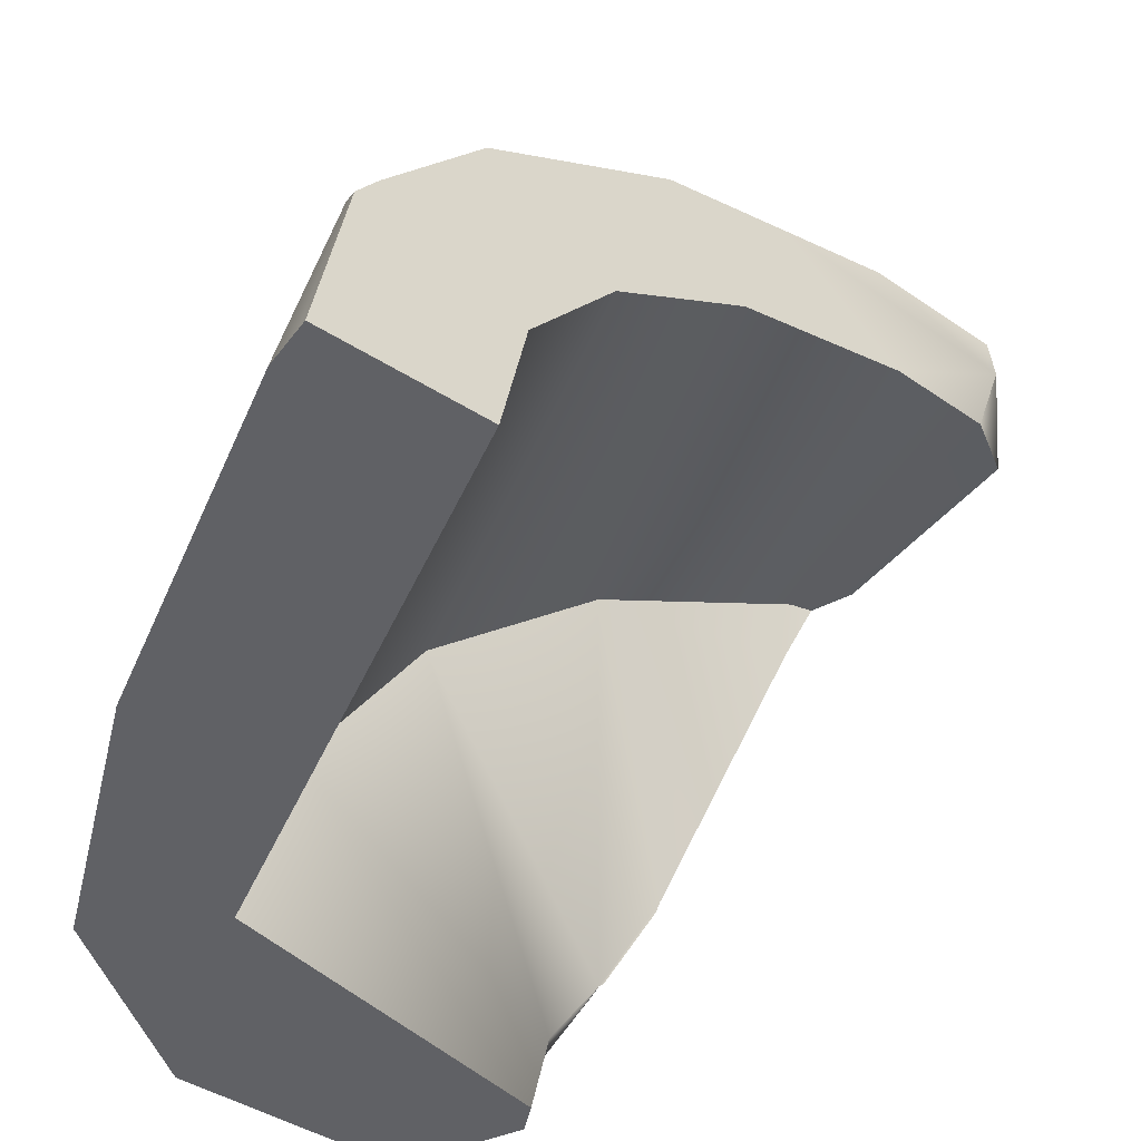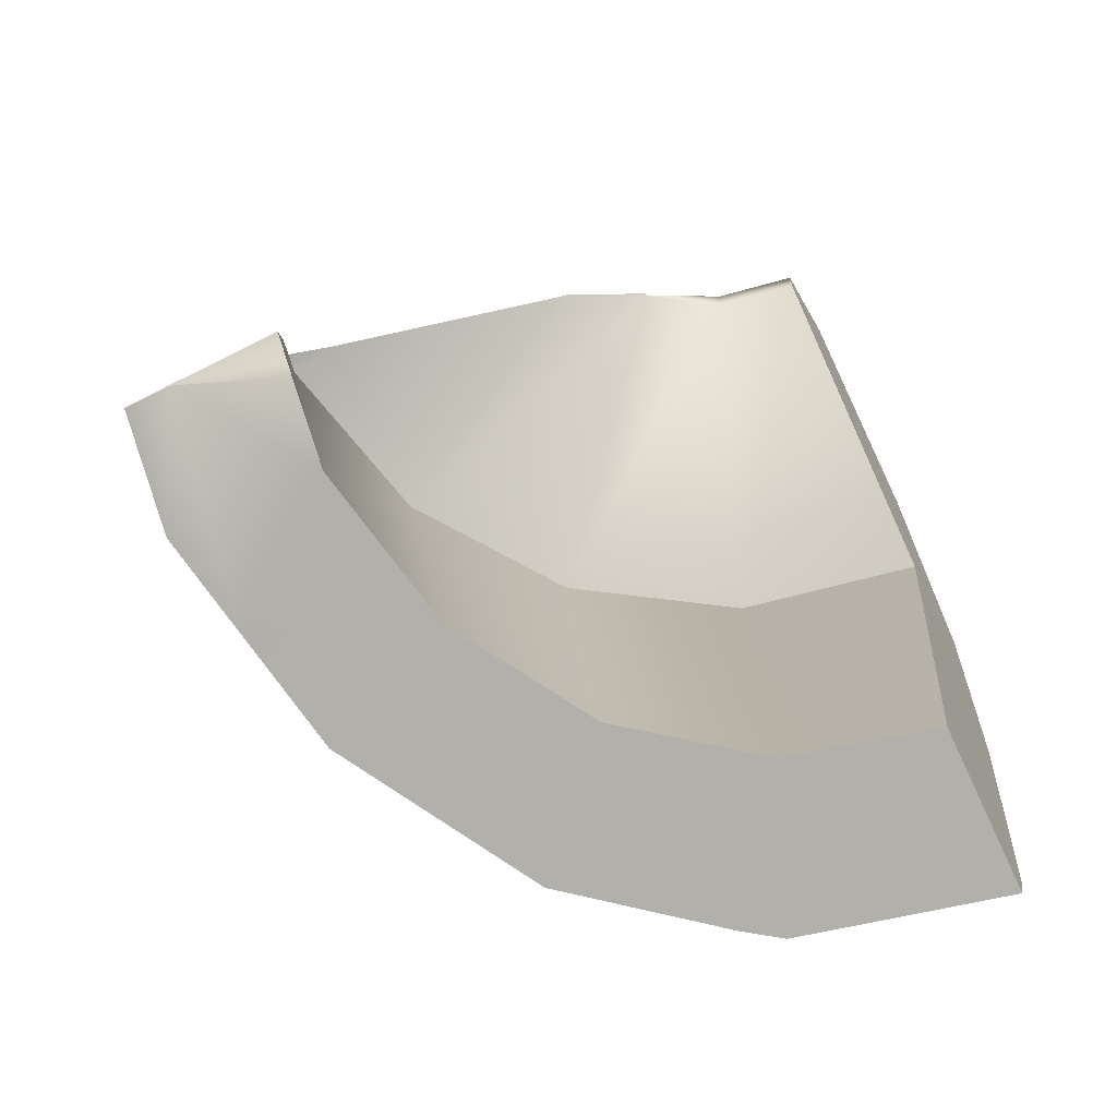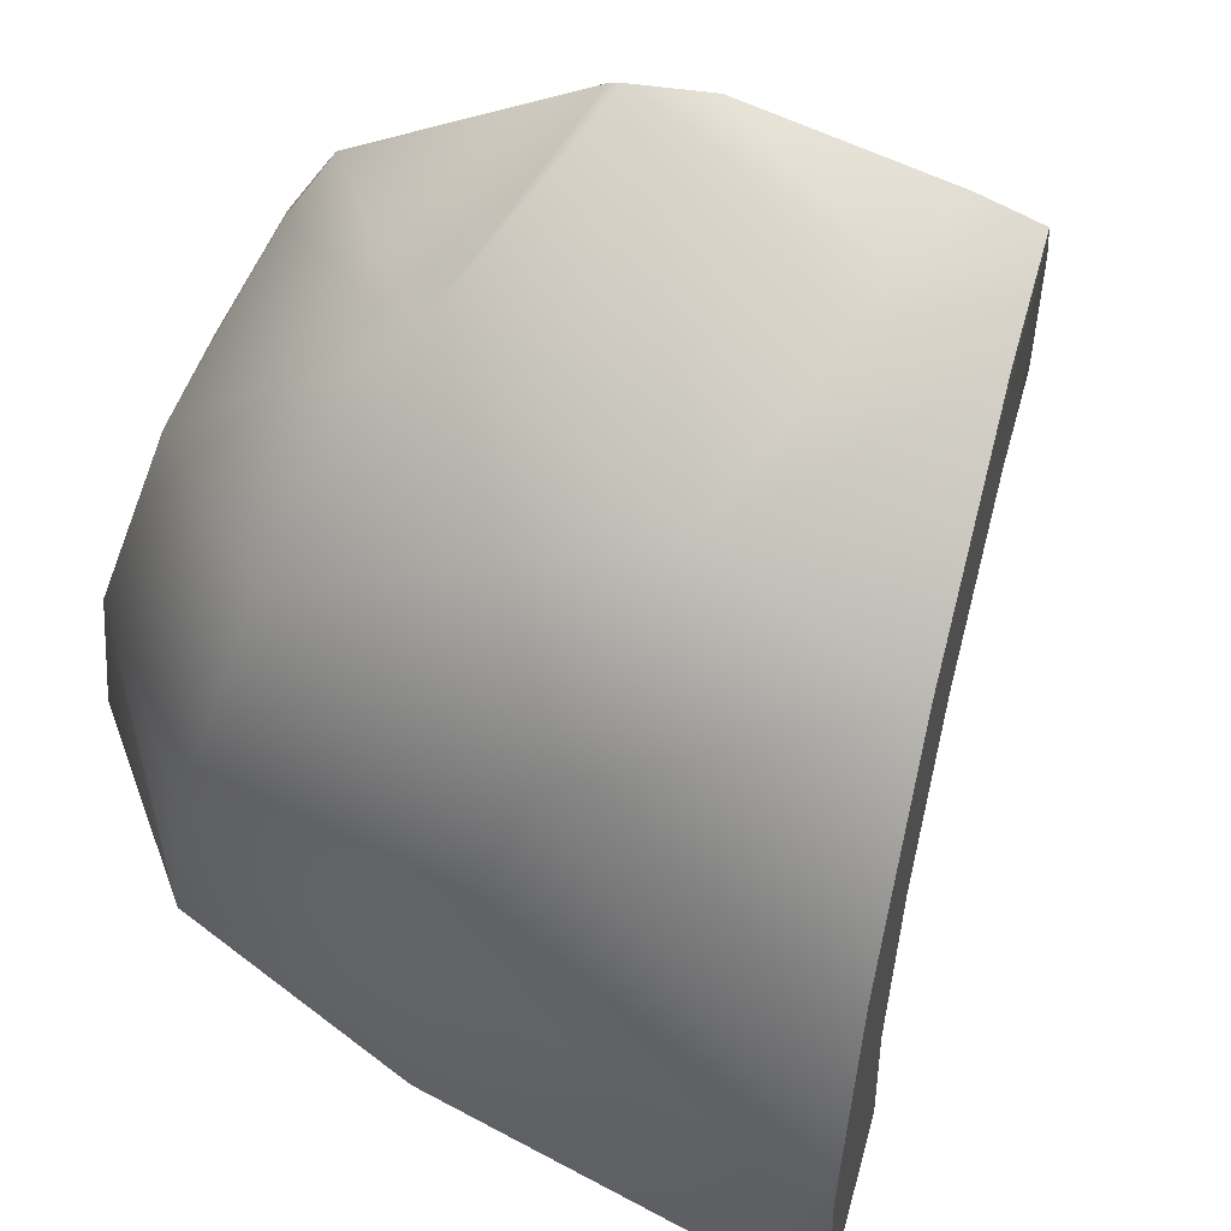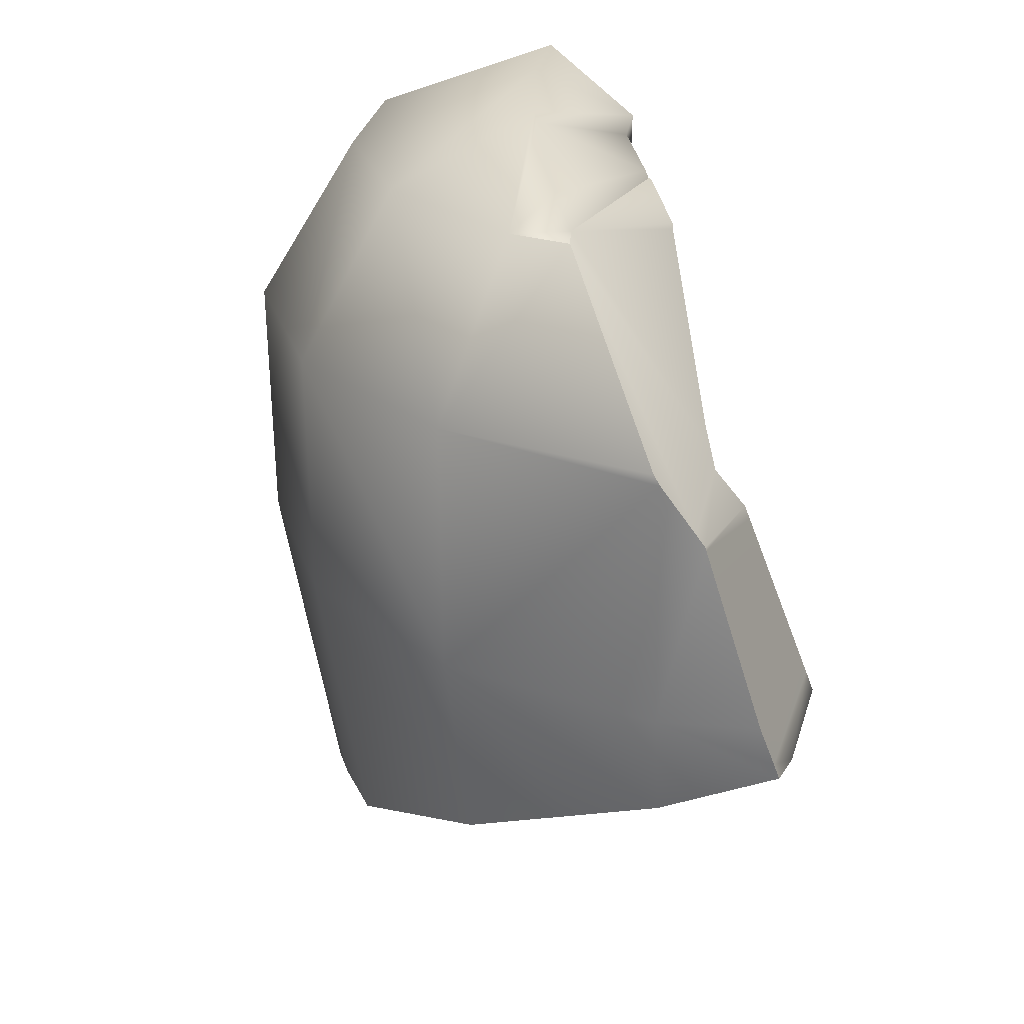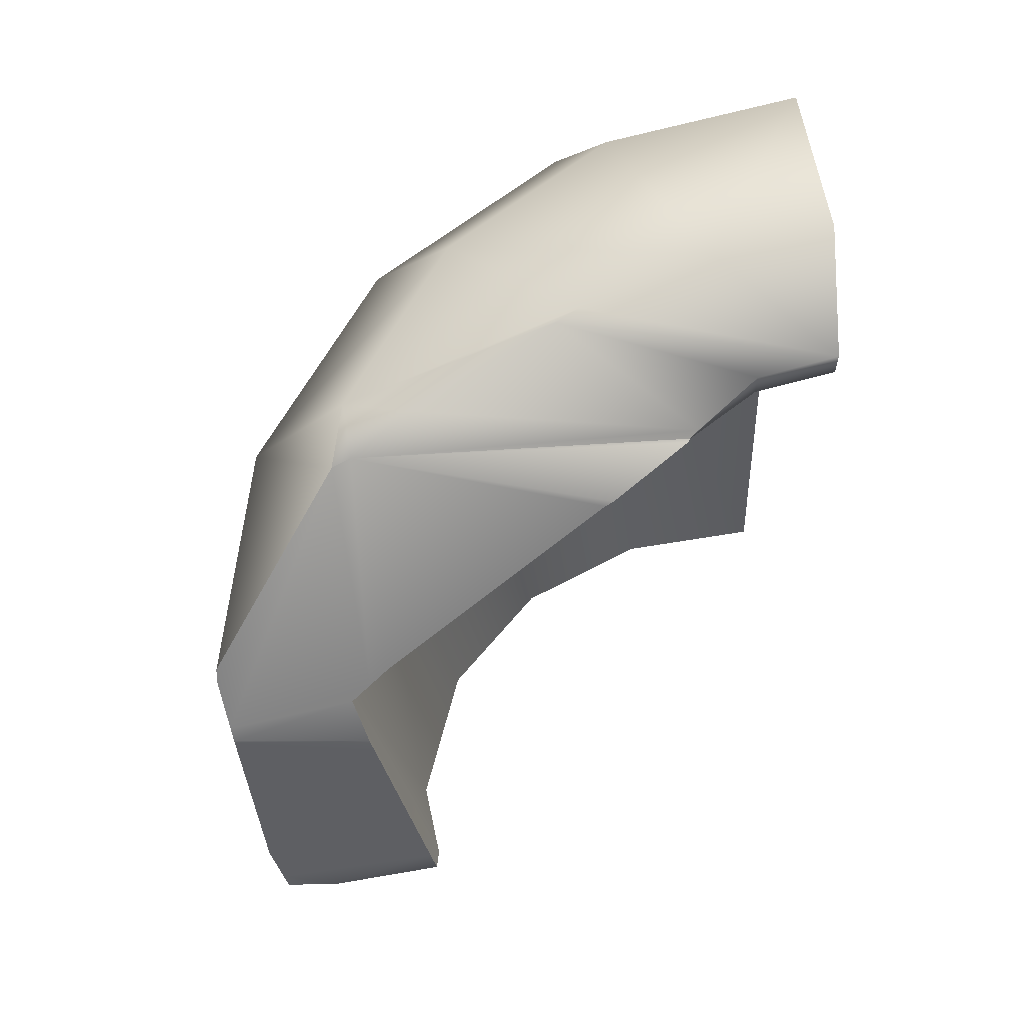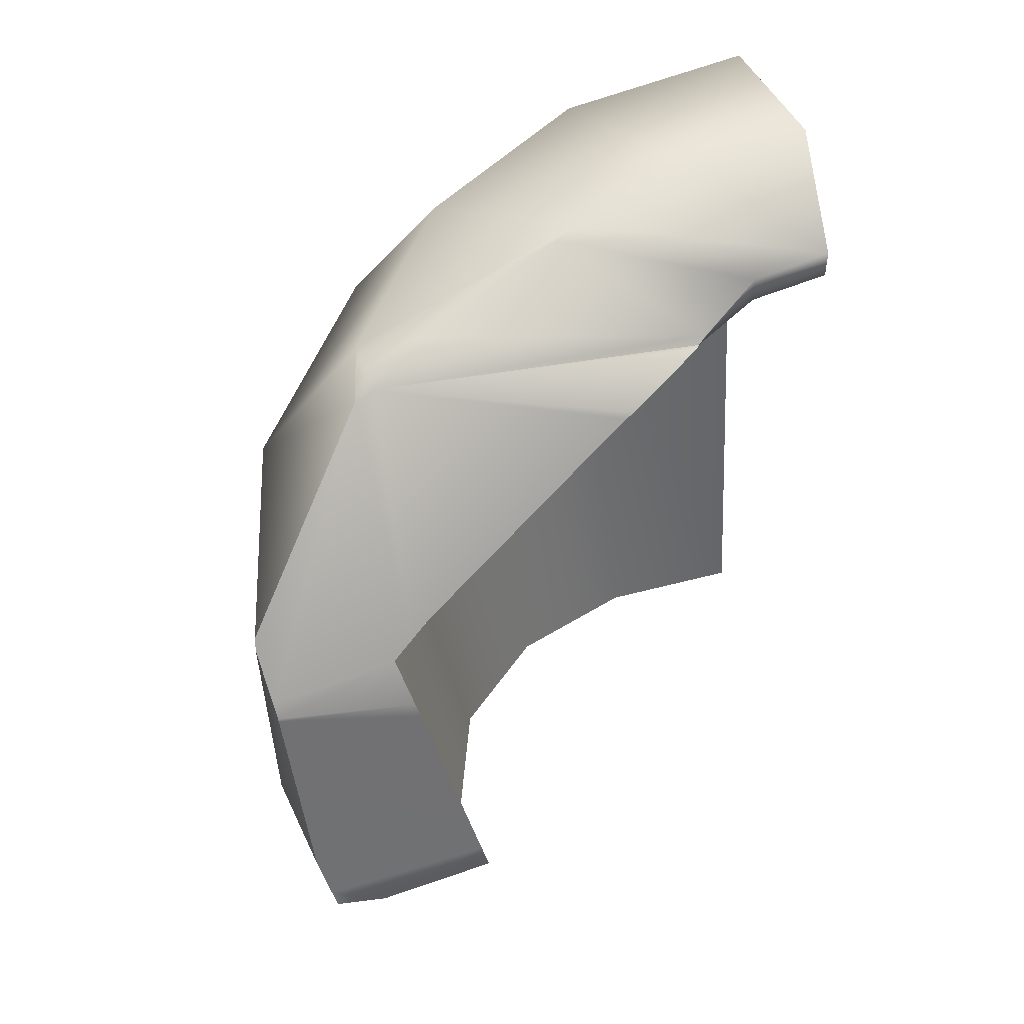
<metadata>
{"format":"obj","ext":"obj","renderer":"f3d","projection":"perspective","resolution":1024,"background":"white","views":[{"elev":-48.4,"azim":167.6,"up":"+Y"},{"elev":-65.6,"azim":-63.6,"up":"+Z"},{"elev":71.9,"azim":128.1,"up":"+Y"},{"elev":23.5,"azim":-161.2,"up":"+Z"},{"elev":64.2,"azim":-94.5,"up":"+Z"},{"elev":52.2,"azim":-103.1,"up":"+Z"}]}
</metadata>
<code>
g urn smash 4
v -0.4777 0.1489 -0.2371
v -0.4474 0.1459 -0.283
v -0.4837 0.3107 -0.268
v -0.4474 0.1459 -0.283
v -0.4315 0.1445 -0.3064
v 0.4896 -0.4599 -0.6758
v 0.4671 -0.4599 -0.7288
v 0.2565 -0.46 -0.6251
v 0.2565 -0.46 -0.6251
v 0.5822 -0.4598 -0.1755
v 0.4068 -0.4599 0.1411
v 0.5822 -0.4598 -0.1755
v -0.163 0.3617 -0.3964
v -0.3103 0.159 -0.3556
v -0.08076 0.09326 -0.4578
v -0.4837 0.3107 -0.268
v -0.4315 0.1445 -0.3064
v -0.3103 0.159 -0.3556
v -0.163 0.3617 -0.3964
v -0.4837 0.3107 -0.268
v 0.01023 0.3129 -0.4734
v -0.08076 0.09326 -0.4578
v 0.1013 -0.04926 -0.548
v 0.2153 -0.2431 -0.6151
v 0.2654 0.1149 -0.5997
v 0.2153 -0.2431 -0.6151
v 0.2153 -0.2431 -0.6151
v 0.2512 -0.4598 -0.652
v 0.395 -0.104 -0.6758
v 0.4223 -0.1574 -0.6926
v 0.4623 -0.4598 -0.7399
v -0.4615 0.1627 -0.1832
v -0.4679 0.1573 -0.2043
v -0.4733 0.3878 -0.238
v 0.5749 -0.4597 0.2262
v 0.5899 -0.4597 0.2017
v 0.5866 -0.4597 0.03915
v 0.03134 0.3639 -0.1755
v 0.3209 0.1704 -0.1755
v 0.3264 0.1759 0.2017
v 0.03134 0.3639 -0.1755
v 0.3264 0.1759 0.2017
v 0.03431 0.3711 0.2017
v 0.395 -0.104 -0.6758
v 0.4223 -0.1574 -0.6926
v 0.4288 -0.1547 -0.6758
v 0.1013 -0.04926 -0.548
v -0.08076 0.09326 -0.4578
v -0.03579 0.2018 0.1411
v 0.1013 -0.04926 -0.548
v -0.03579 0.2018 0.1411
v 0.1969 0.04634 0.1411
v -0.006503 -0.4601 0.4147
v 0.4068 -0.4599 0.1411
v 0.3524 -0.1863 0.1411
v -0.006503 -0.4601 0.4147
v 0.3524 -0.1863 0.1411
v -0.0295 -0.3445 0.4147
v 0.4068 -0.4599 0.1411
v 0.2565 -0.46 -0.6251
v 0.2512 -0.4598 -0.652
v -0.3103 0.2564 0.1411
v -0.3103 0.159 -0.3556
v -0.4315 0.1445 -0.3064
v -0.4315 0.1445 -0.3064
v -0.4474 0.1459 -0.283
v -0.4474 0.1459 -0.283
v -0.4777 0.1489 -0.2371
v -0.4615 0.1627 -0.1832
v -0.3869 0.2257 0.06213
v -0.4777 0.1489 -0.2371
v -0.4679 0.1573 -0.2043
v -0.4615 0.1627 -0.1832
v -0.3869 0.2257 0.06213
v -0.3804 0.231 0.08292
v -0.3397 0.2505 0.1411
v -0.4679 0.1573 -0.2043
v -0.4777 0.1489 -0.2371
v -0.4837 0.3107 -0.268
v -0.4733 0.3878 -0.238
v -0.4805 0.382 -0.262
v -0.4837 0.3107 -0.268
v -0.163 0.3617 -0.3964
v -0.3103 0.4031 -0.3307
v -0.4805 0.382 -0.262
v 0.4068 -0.4599 0.1411
v 0.5866 -0.4597 0.03915
v 0.5822 -0.4598 -0.1755
v 0.5749 -0.4597 0.2262
v -0.006503 -0.4601 0.4147
v 0.4369 -0.4598 0.4512
v -0.006505 -0.4601 0.4594
v 0.1372 -0.46 0.5672
v -0.3804 0.231 0.08292
v -0.3869 0.2257 0.06213
v -0.373 0.4249 0.09495
v -0.3714 0.4253 0.09999
v -0.09538 -0.2459 0.4147
v -0.0871 -0.2583 0.4232
v -0.0295 -0.3445 0.456
v -0.0295 -0.3445 0.4147
v -0.3584 0.4283 0.1185
v -0.3252 0.2231 0.1612
v -0.3397 0.2505 0.1411
v -0.3714 0.4253 0.09999
v -0.3804 0.231 0.08292
v 0.2512 -0.4598 -0.652
v 0.2565 -0.46 -0.6251
v 0.4671 -0.4599 -0.7288
v 0.4623 -0.4598 -0.7399
v -0.1132 0.222 0.461
v -0.166 -0.1344 0.3786
v -0.17 -0.1222 0.3733
v -0.3103 0.1952 0.1817
v -0.3252 0.2231 0.1612
v -0.1205 0.2488 0.4512
v -0.3584 0.4283 0.1185
v -0.2998 0.4375 0.2017
v -0.3103 0.4393 0.1869
v -0.4733 0.3878 -0.238
v -0.3869 0.2257 0.06213
v -0.4615 0.1627 -0.1832
v -0.373 0.4249 0.09495
v -0.4543 0.4032 -0.1755
v -0.06206 0.1384 0.4894
v 0.03295 -0.06766 0.5362
v -0.0871 -0.2583 0.4232
v -0.1132 0.222 0.461
v -0.09538 -0.2459 0.4147
v -0.09538 -0.2459 0.4147
v -0.1009 -0.2422 0.4147
v -0.166 -0.1344 0.3786
v 0.1073 -0.2878 0.5655
v 0.1372 -0.46 0.5672
v -0.006505 -0.4601 0.4594
v 0.04874 -0.1018 0.544
v 0.03295 -0.06766 0.5362
v -0.0295 -0.3445 0.456
v -0.0871 -0.2583 0.4232
v 0.5144 -0.1192 -0.1755
v 0.5822 -0.4598 -0.1755
v 0.5866 -0.4597 0.03915
v 0.5899 -0.4597 0.2017
v 0.5216 -0.1162 0.2017
v 0.4288 -0.1547 -0.6758
v 0.4896 -0.4599 -0.6758
v 0.5822 -0.4598 -0.1755
v 0.5144 -0.1192 -0.1755
v 0.3209 0.1704 -0.1755
v 0.5144 -0.1192 -0.1755
v 0.5216 -0.1162 0.2017
v 0.3264 0.1759 0.2017
v 0.5749 -0.4597 0.2262
v 0.4369 -0.4598 0.4512
v 0.3802 -0.1748 0.4512
v 0.5899 -0.4597 0.2017
v 0.5216 -0.1162 0.2017
v 0.4671 -0.4599 -0.7288
v 0.4896 -0.4599 -0.6758
v 0.4288 -0.1547 -0.6758
v 0.4623 -0.4598 -0.7399
v 0.4223 -0.1574 -0.6926
v 0.395 -0.104 -0.6758
v 0.4288 -0.1547 -0.6758
v 0.5144 -0.1192 -0.1755
v 0.3209 0.1704 -0.1755
v 0.2654 0.1149 -0.5997
v 0.3264 0.1759 0.2017
v 0.5216 -0.1162 0.2017
v 0.3802 -0.1748 0.4512
v 0.2182 0.06763 0.4512
v 0.4369 -0.4598 0.4512
v 0.1372 -0.46 0.5672
v 0.1073 -0.2878 0.5655
v 0.3802 -0.1748 0.4512
v 0.01023 0.3129 -0.4734
v 0.2654 0.1149 -0.5997
v 0.3209 0.1704 -0.1755
v 0.03134 0.3639 -0.1755
v -0.3103 0.4393 0.1869
v -0.3103 0.4318 -0.1755
v 0.03134 0.3639 -0.1755
v 0.03431 0.3711 0.2017
v -0.2998 0.4375 0.2017
v 0.03431 0.3711 0.2017
v 0.3264 0.1759 0.2017
v 0.2182 0.06763 0.4512
v -0.02427 0.2296 0.4512
v 0.1073 -0.2878 0.5655
v 0.04874 -0.1018 0.544
v 0.2182 0.06763 0.4512
v 0.3802 -0.1748 0.4512
v -0.163 0.3617 -0.3964
v 0.01023 0.3129 -0.4734
v 0.03134 0.3639 -0.1755
v -0.3103 0.4031 -0.3307
v -0.3103 0.4318 -0.1755
v -0.1205 0.2488 0.4512
v -0.2998 0.4375 0.2017
v 0.03431 0.3711 0.2017
v -0.02427 0.2296 0.4512
v -0.373 0.4249 0.09495
v -0.4543 0.4032 -0.1755
v -0.3103 0.4318 -0.1755
v -0.3103 0.4393 0.1869
v -0.3103 0.4393 0.1869
v -0.3714 0.4253 0.09999
v -0.373 0.4249 0.09495
v -0.3584 0.4283 0.1185
v -0.02427 0.2296 0.4512
v 0.2182 0.06763 0.4512
v 0.04874 -0.1018 0.544
v 0.03295 -0.06766 0.5362
v -0.06206 0.1384 0.4894
v -0.4805 0.382 -0.262
v -0.3103 0.4031 -0.3307
v -0.3103 0.4318 -0.1755
v -0.4733 0.3878 -0.238
v -0.4543 0.4032 -0.1755
v -0.02427 0.2296 0.4512
v -0.06206 0.1384 0.4894
v -0.1132 0.222 0.461
v -0.1205 0.2488 0.4512
v -0.3103 0.1952 0.1817
v -0.17 -0.1222 0.3733
v -0.03579 0.2018 0.1411
v -0.3103 0.2564 0.1411
v -0.3397 0.2505 0.1411
v -0.3252 0.2231 0.1612
v -0.3103 0.1952 0.1817
v -0.3103 0.2564 0.1411
v -0.03579 0.2018 0.1411
v -0.08076 0.09326 -0.4578
v -0.3103 0.159 -0.3556
v -0.3103 0.2564 0.1411
v -0.09538 -0.2459 0.4147
v 0.1969 0.04634 0.1411
v -0.03579 0.2018 0.1411
v -0.17 -0.1222 0.3733
v -0.1009 -0.2422 0.4147
v -0.166 -0.1344 0.3786
v -0.0295 -0.3445 0.4147
v 0.3524 -0.1863 0.1411
v 0.1969 0.04634 0.1411
v -0.09538 -0.2459 0.4147
v 0.3524 -0.1863 0.1411
v 0.2153 -0.2431 -0.6151
v 0.1013 -0.04926 -0.548
v 0.1969 0.04634 0.1411
v 0.2512 -0.4598 -0.652
v 0.3524 -0.1863 0.1411
v 0.4068 -0.4599 0.1411
v 0.2153 -0.2431 -0.6151
v -0.0295 -0.3445 0.456
v -0.006505 -0.4601 0.4594
v -0.006503 -0.4601 0.4147
v -0.0295 -0.3445 0.4147
g urn smash 4_0
f 3 2 1
f 3 5 4
f 8 7 6
f 6 10 9
f 12 11 9
f 15 14 13
f 18 17 16
f 18 20 19
f 22 19 21
f 23 22 21
f 24 23 21
f 26 21 25
f 28 27 25
f 28 25 29
f 28 29 30
f 30 31 28
f 34 33 32
f 37 36 35
f 40 39 38
f 43 42 41
f 46 45 44
f 49 48 47
f 52 51 50
f 55 54 53
f 58 57 56
f 61 60 59
f 64 63 62
f 62 66 65
f 62 68 67
f 62 70 69
f 62 72 71
f 62 73 72
f 62 75 74
f 62 76 75
f 79 78 77
f 77 80 79
f 80 81 79
f 84 83 82
f 85 84 82
f 88 87 86
f 87 89 86
f 89 90 86
f 89 91 90
f 91 92 90
f 91 93 92
f 96 95 94
f 97 96 94
f 100 99 98
f 101 100 98
f 104 103 102
f 102 105 104
f 106 104 105
f 109 108 107
f 110 109 107
f 113 112 111
f 111 114 113
f 111 115 114
f 111 116 115
f 116 117 115
f 116 118 117
f 118 119 117
f 122 121 120
f 121 123 120
f 123 124 120
f 127 126 125
f 125 128 127
f 128 129 127
f 128 131 130
f 128 132 131
f 135 134 133
f 133 136 135
f 136 137 135
f 137 138 135
f 137 139 138
f 142 141 140
f 140 143 142
f 140 144 143
f 147 146 145
f 148 147 145
f 151 150 149
f 152 151 149
f 155 154 153
f 153 156 155
f 156 157 155
f 160 159 158
f 158 161 160
f 161 162 160
f 165 164 163
f 163 166 165
f 163 167 166
f 170 169 168
f 171 170 168
f 174 173 172
f 175 174 172
f 178 177 176
f 179 178 176
f 182 181 180
f 180 183 182
f 180 184 183
f 187 186 185
f 188 187 185
f 191 190 189
f 192 191 189
f 195 194 193
f 193 196 195
f 196 197 195
f 200 199 198
f 201 200 198
f 204 203 202
f 202 205 204
f 208 207 206
f 207 209 206
f 212 211 210
f 210 213 212
f 210 214 213
f 217 216 215
f 215 218 217
f 218 219 217
f 222 221 220
f 223 222 220
f 226 225 224
f 227 226 224
f 230 229 228
f 231 230 228
f 234 233 232
f 235 234 232
f 238 237 236
f 236 239 238
f 236 240 239
f 240 241 239
f 244 243 242
f 245 244 242
f 248 247 246
f 249 248 246
f 252 251 250
f 251 253 250
f 256 255 254
f 257 256 254

</code>
